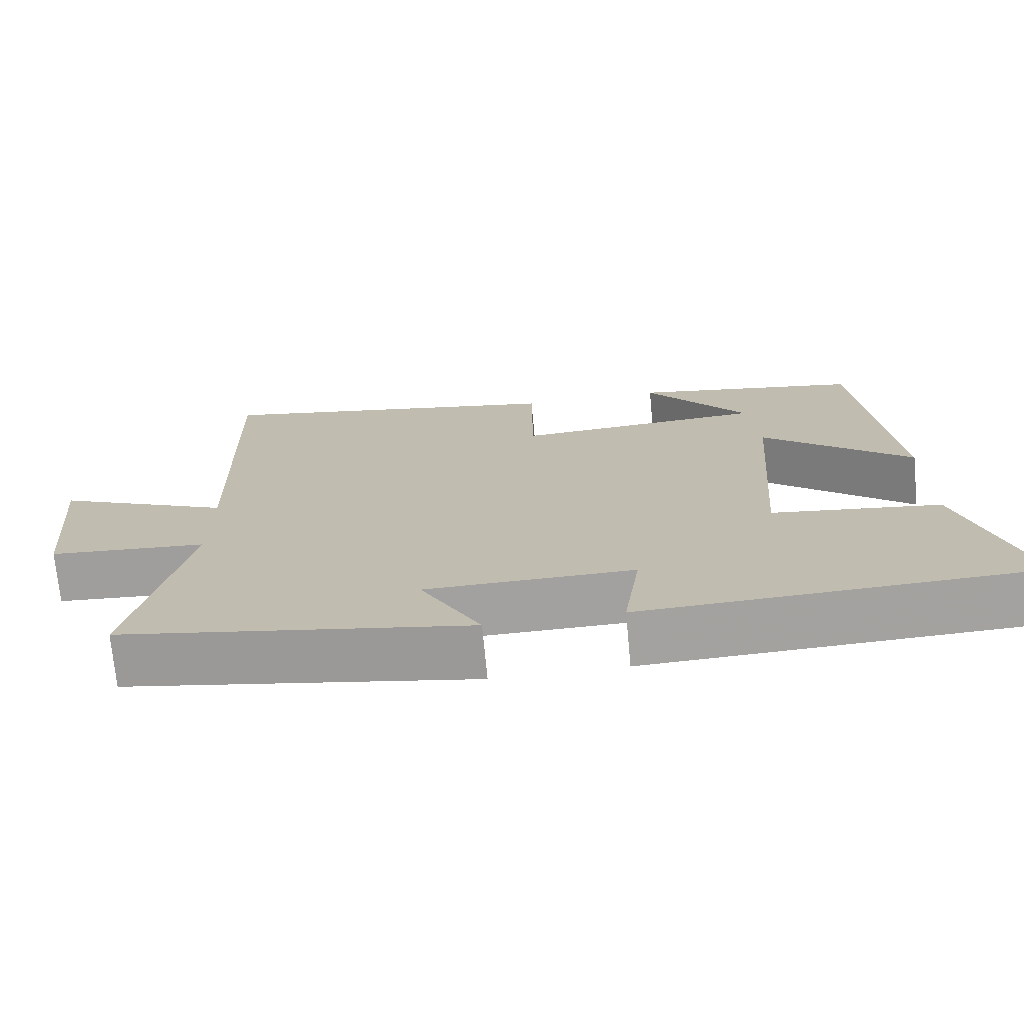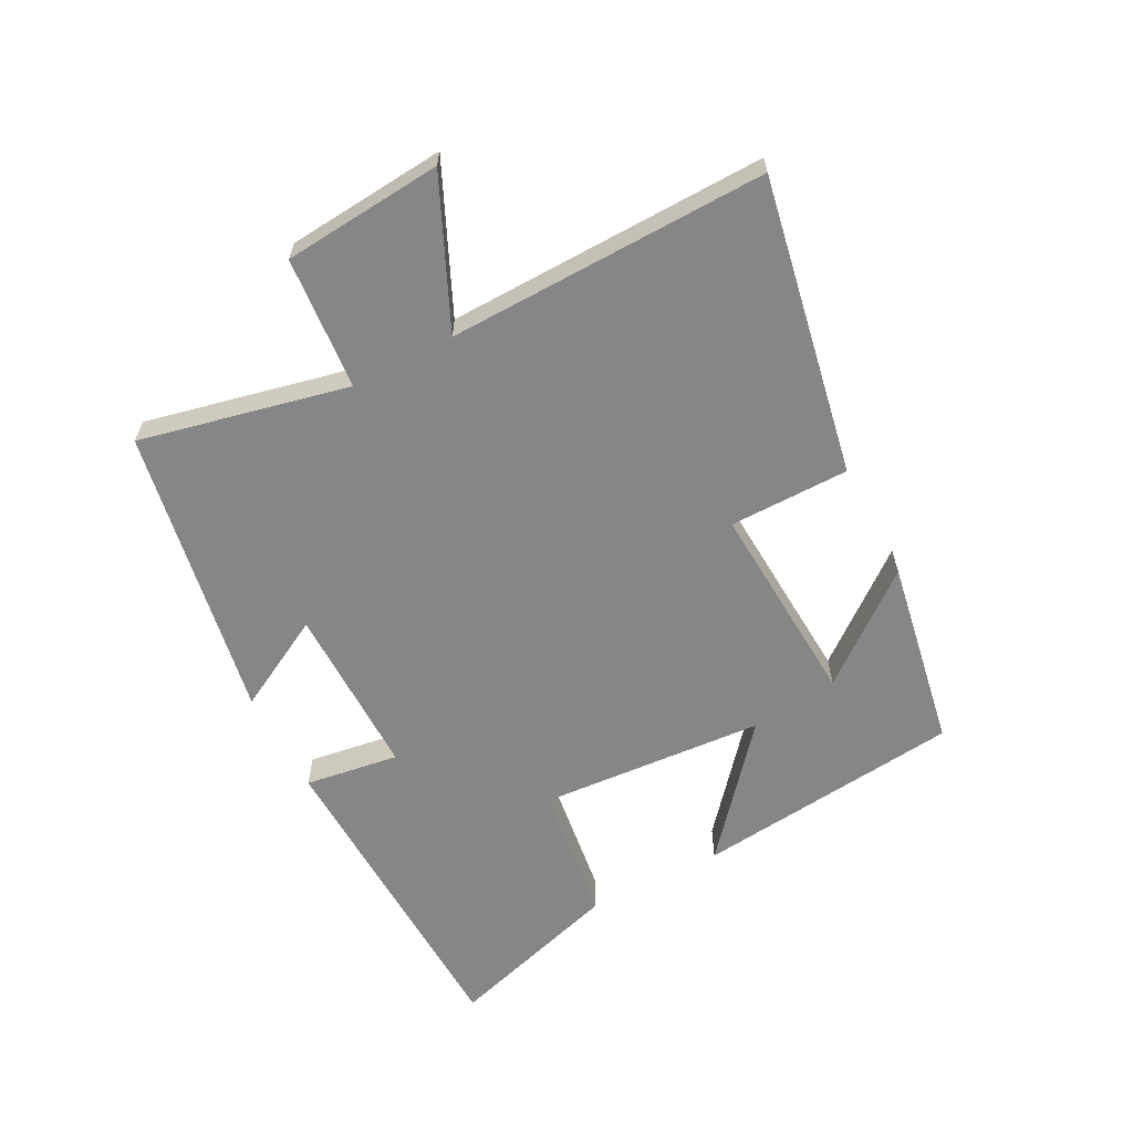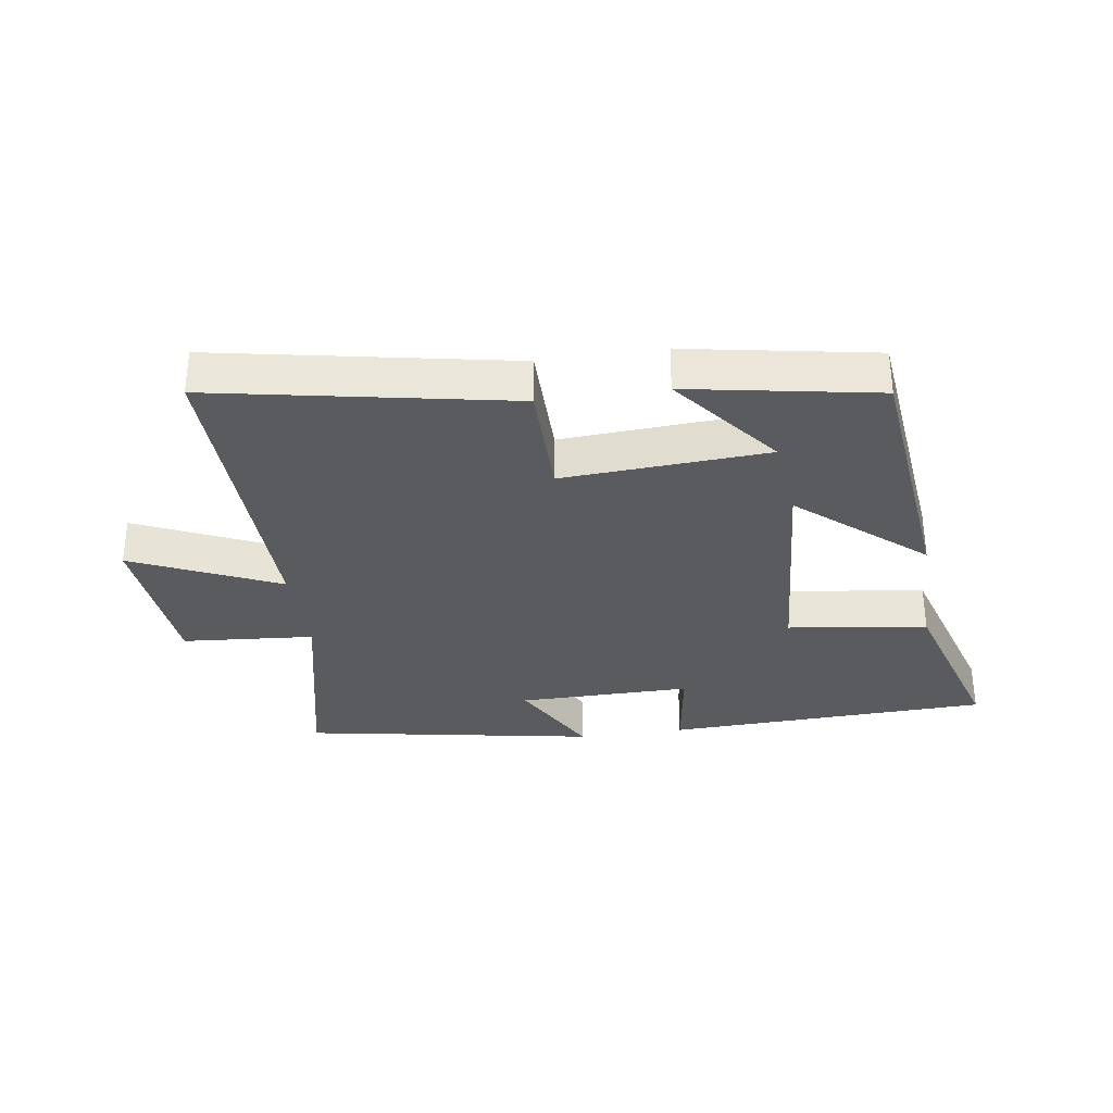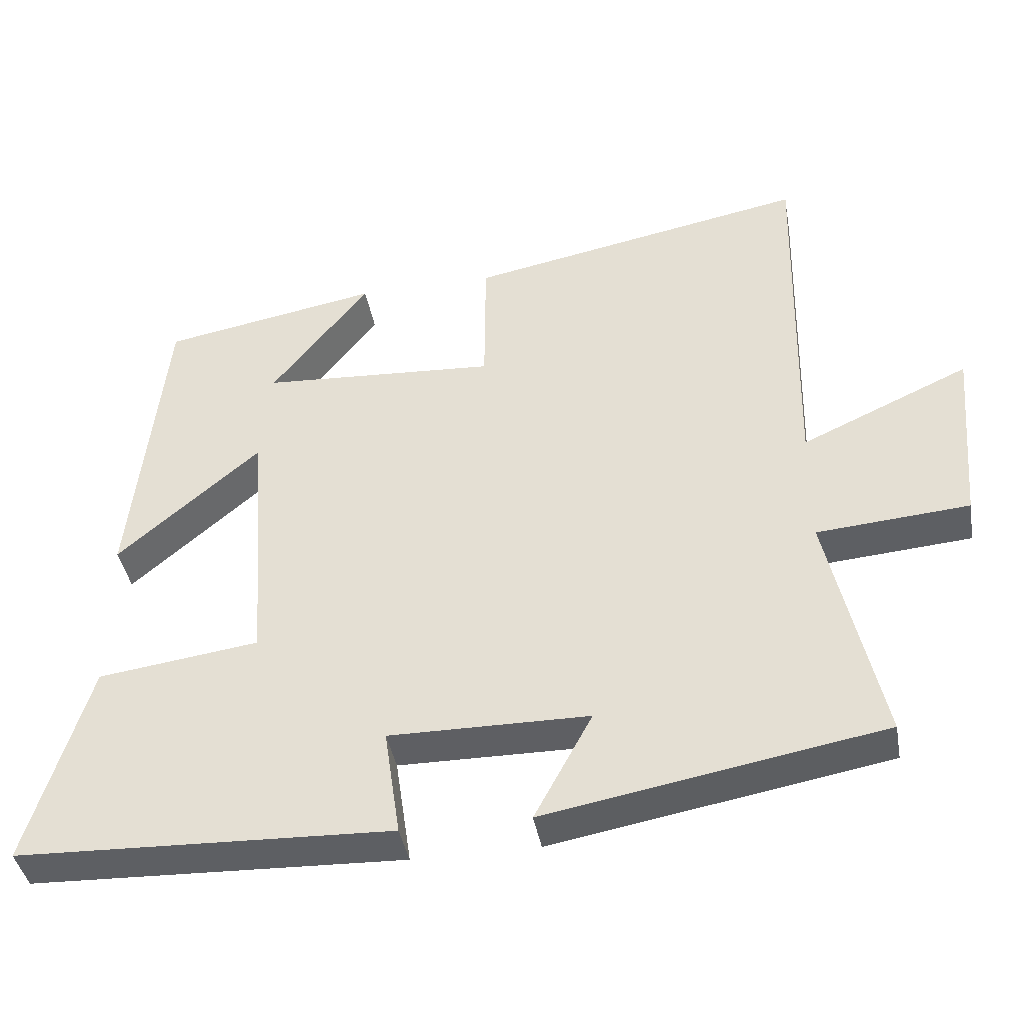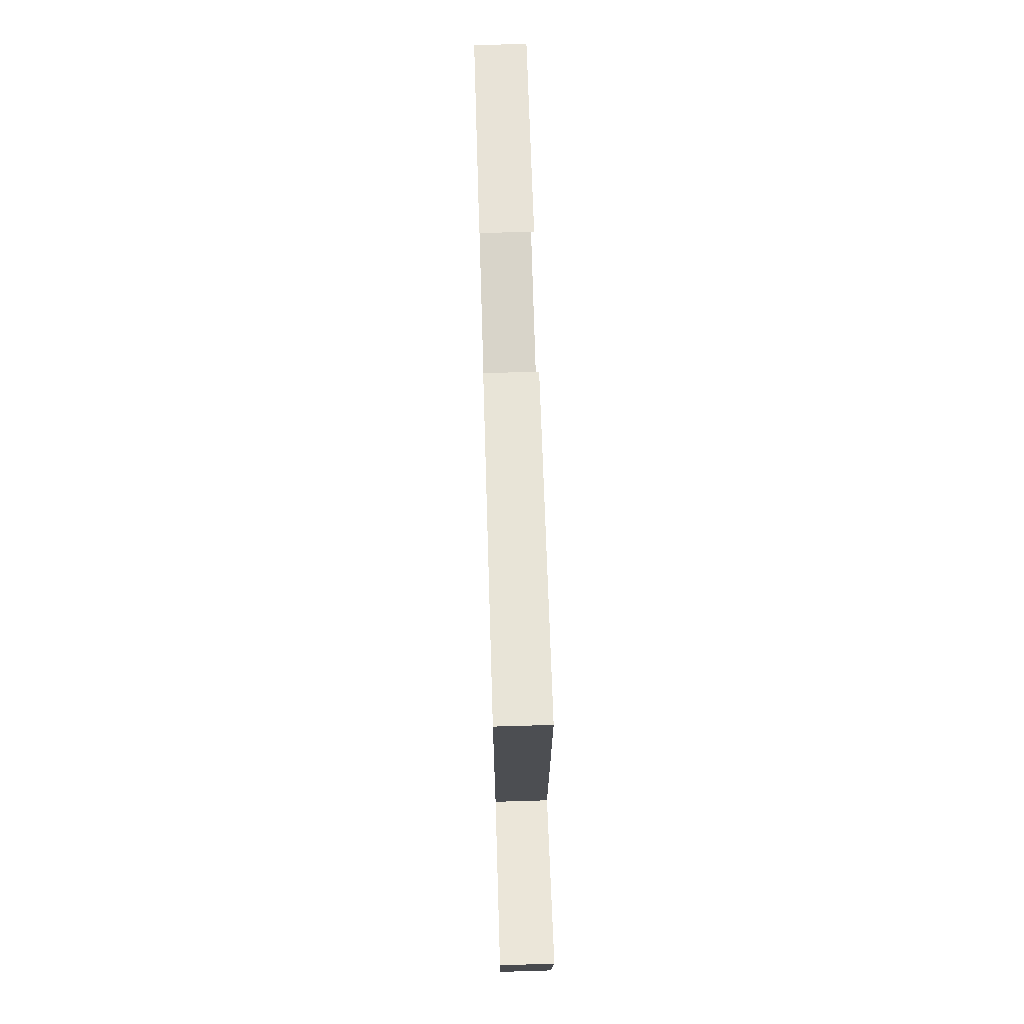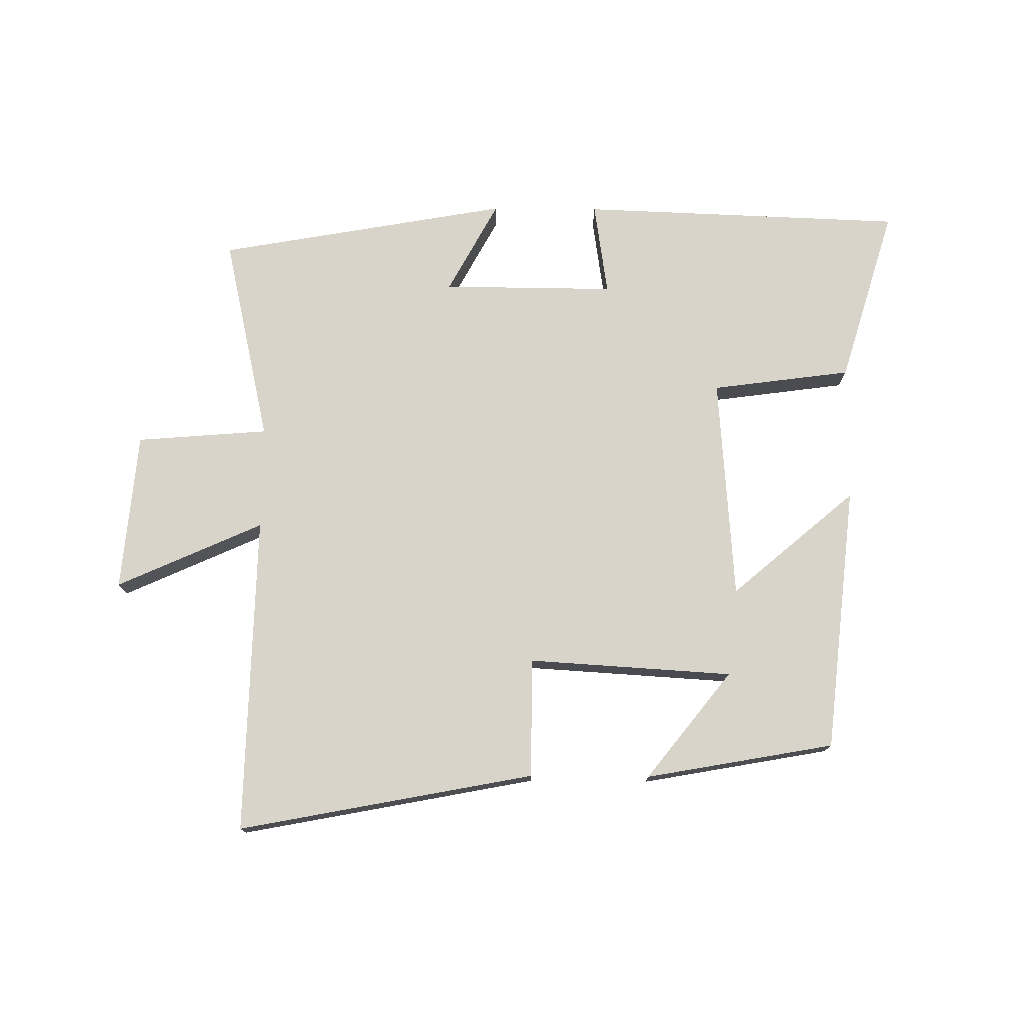
<metadata>
{"format":"obj","ext":"obj","renderer":"f3d","projection":"perspective","resolution":1024,"background":"white","views":[{"elev":-72.2,"azim":5.4,"up":"+Z"},{"elev":-62.2,"azim":-62.4,"up":"+Y"},{"elev":-32.5,"azim":8.4,"up":"+Y"},{"elev":-40.7,"azim":-170.0,"up":"+Z"},{"elev":71.9,"azim":-91.7,"up":"+Z"},{"elev":75.4,"azim":0.5,"up":"+Y"}]}
</metadata>
<code>
v 0.454 0.07 0.446
v 0.5 0.07 0.02
v 0.303 0.07 0.188
v 0.277 0.07 -0.17
v 0.5 0.07 -0.2
v 0.585 0.07 -0.481
v 0.067 0.07 -0.5
v 0.089 0.07 -0.35
v -0.187 0.07 -0.352
v -0.107 0.07 -0.5
v -0.574 0.07 -0.417
v -0.5 0.07 -0.085
v -0.711 0.07 -0.068
v -0.733 0.07 0.186
v -0.5 0.07 0.081
v -0.511 0.07 0.59
v -0.039 0.07 0.5
v -0.038 0.07 0.309
v 0.288 0.07 0.329
v 0.153 0.07 0.5
v 0.454 0 0.446
v 0.5 0 0.02
v 0.303 0 0.188
v 0.277 0 -0.17
v 0.5 0 -0.2
v 0.585 0 -0.481
v 0.067 0 -0.5
v 0.089 0 -0.35
v -0.187 0 -0.352
v -0.107 0 -0.5
v -0.574 0 -0.417
v -0.5 0 -0.085
v -0.711 0 -0.068
v -0.733 0 0.186
v -0.5 0 0.081
v -0.511 0 0.59
v -0.039 0 0.5
v -0.038 0 0.309
v 0.288 0 0.329
v 0.153 0 0.5
f 19 20 1
f 15 16 17 18
f 15 18 19
f 12 13 14 15
f 12 15 19
f 9 10 11 12
f 8 9 12 19
f 4 5 6 7
f 3 4 7 8
f 19 1 2 3
f 3 8 19
f 21 40 39
f 38 37 36 35
f 39 38 35
f 35 34 33 32
f 39 35 32
f 32 31 30 29
f 39 32 29 28
f 27 26 25 24
f 28 27 24 23
f 23 22 21 39
f 39 28 23
f 1 21 22 2
f 2 22 23 3
f 3 23 24 4
f 4 24 25 5
f 5 25 26 6
f 6 26 27 7
f 7 27 28 8
f 8 28 29 9
f 9 29 30 10
f 10 30 31 11
f 11 31 32 12
f 12 32 33 13
f 13 33 34 14
f 14 34 35 15
f 15 35 36 16
f 16 36 37 17
f 17 37 38 18
f 18 38 39 19
f 19 39 40 20
f 20 40 21 1

</code>
